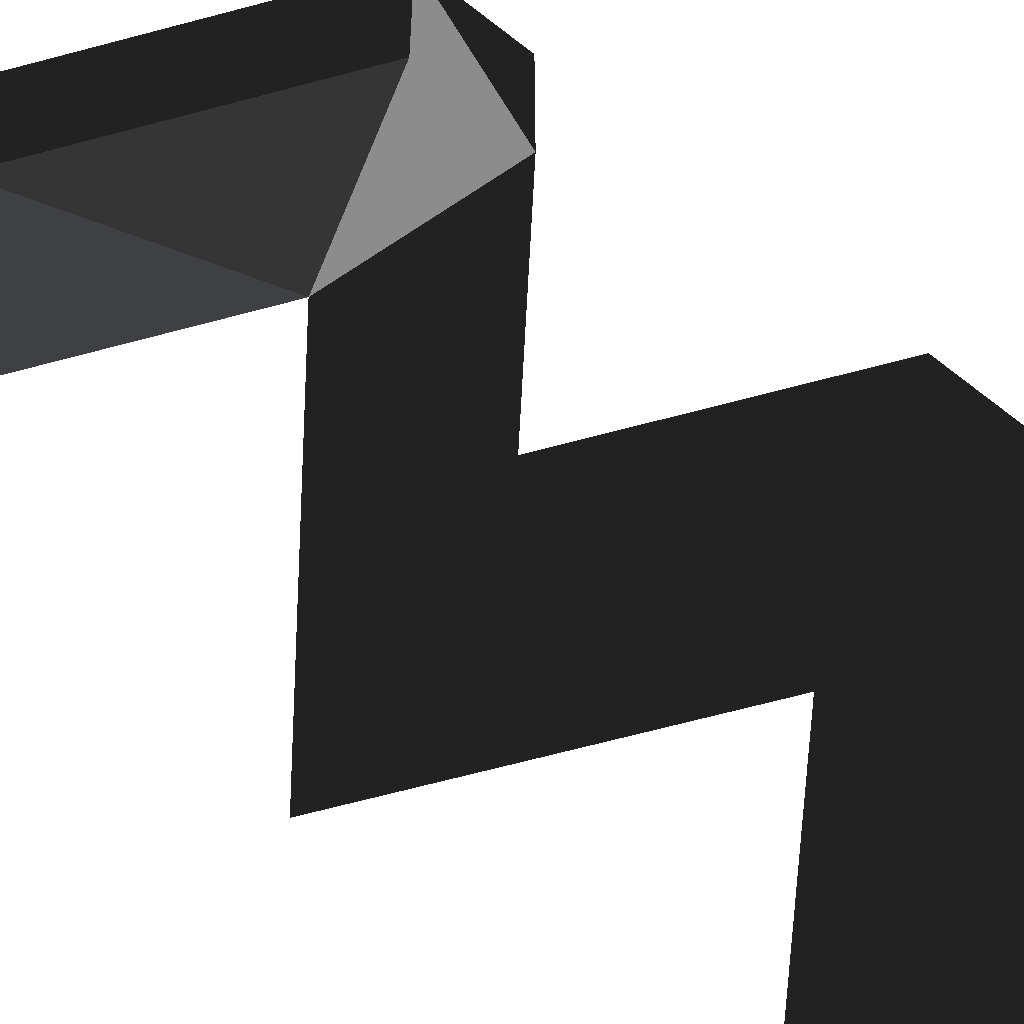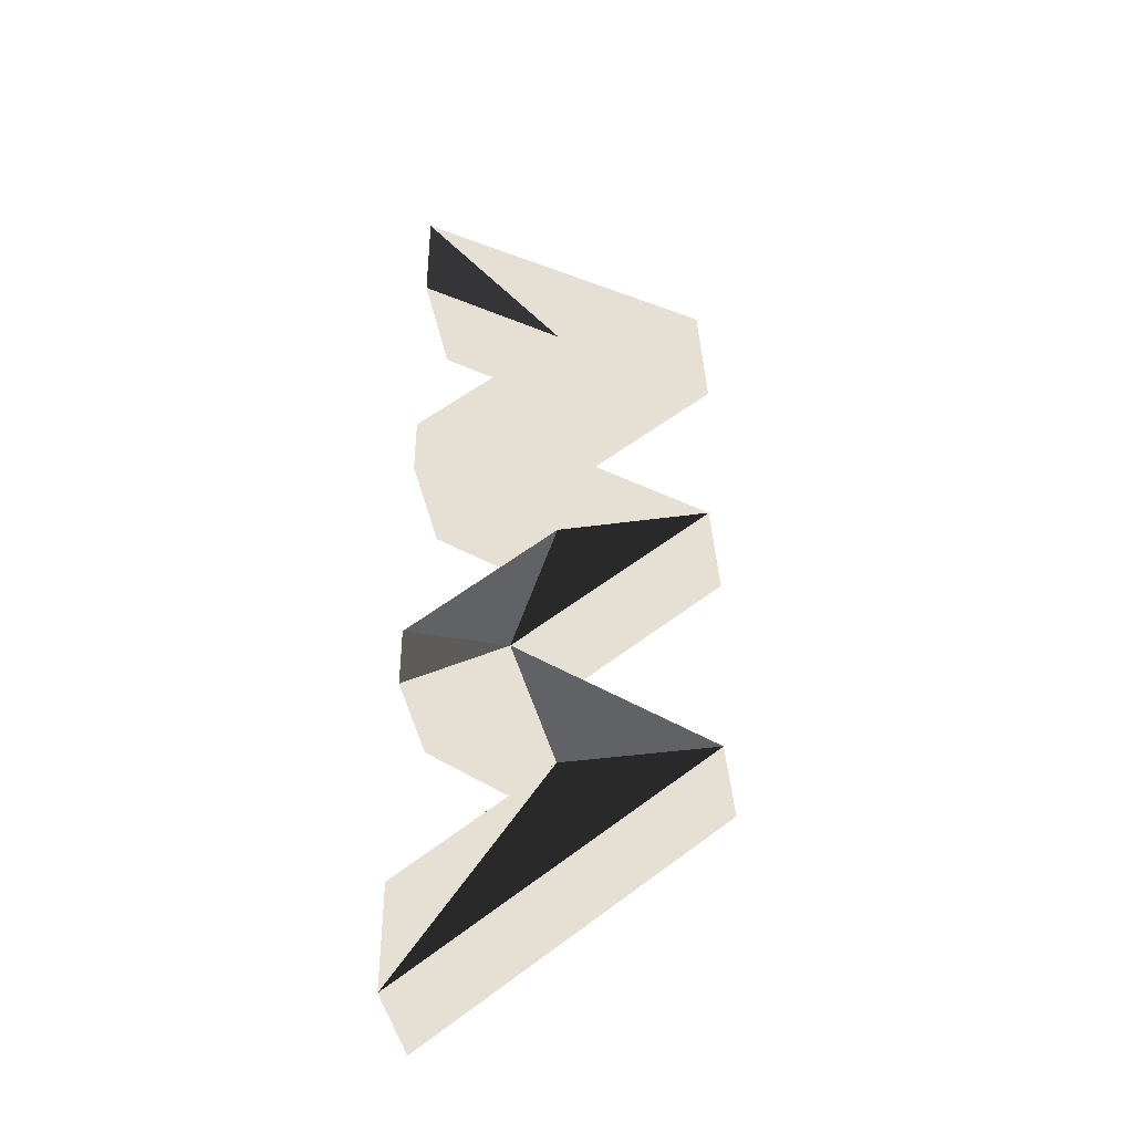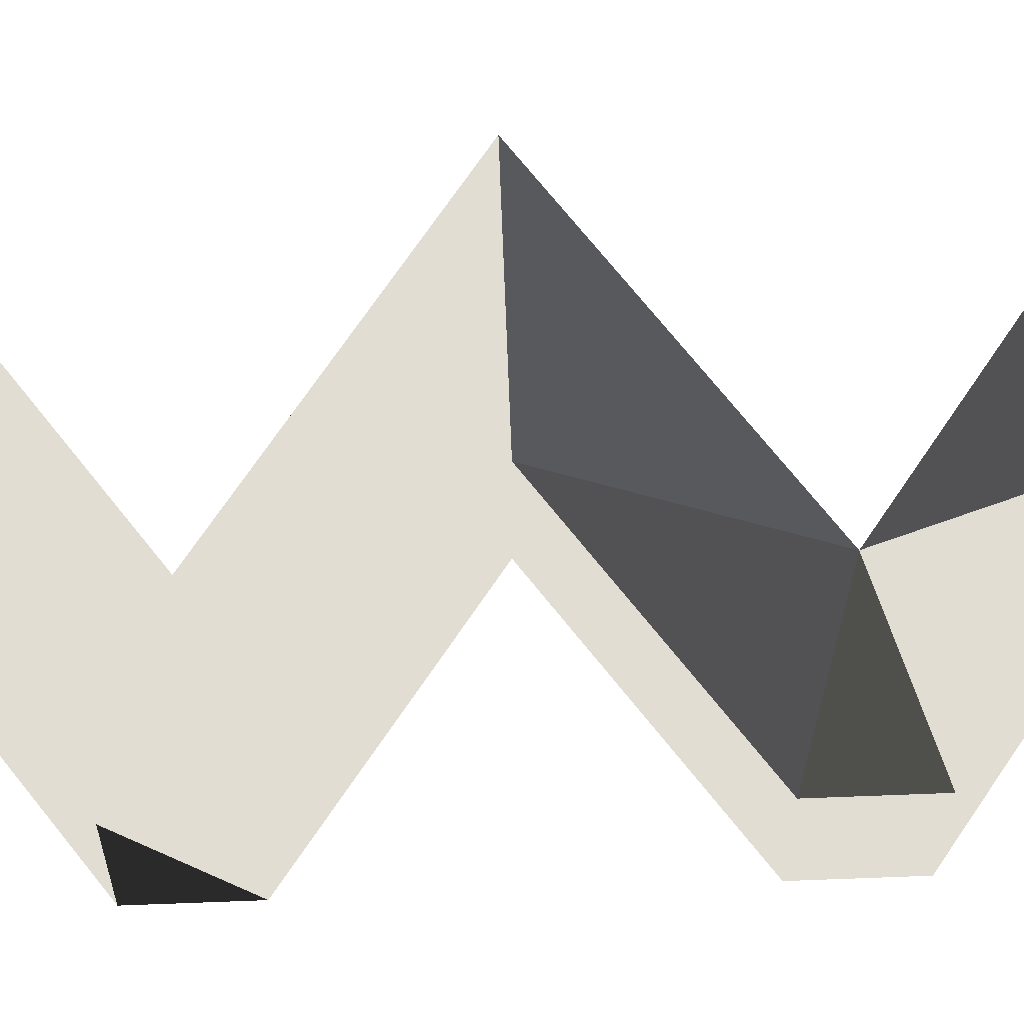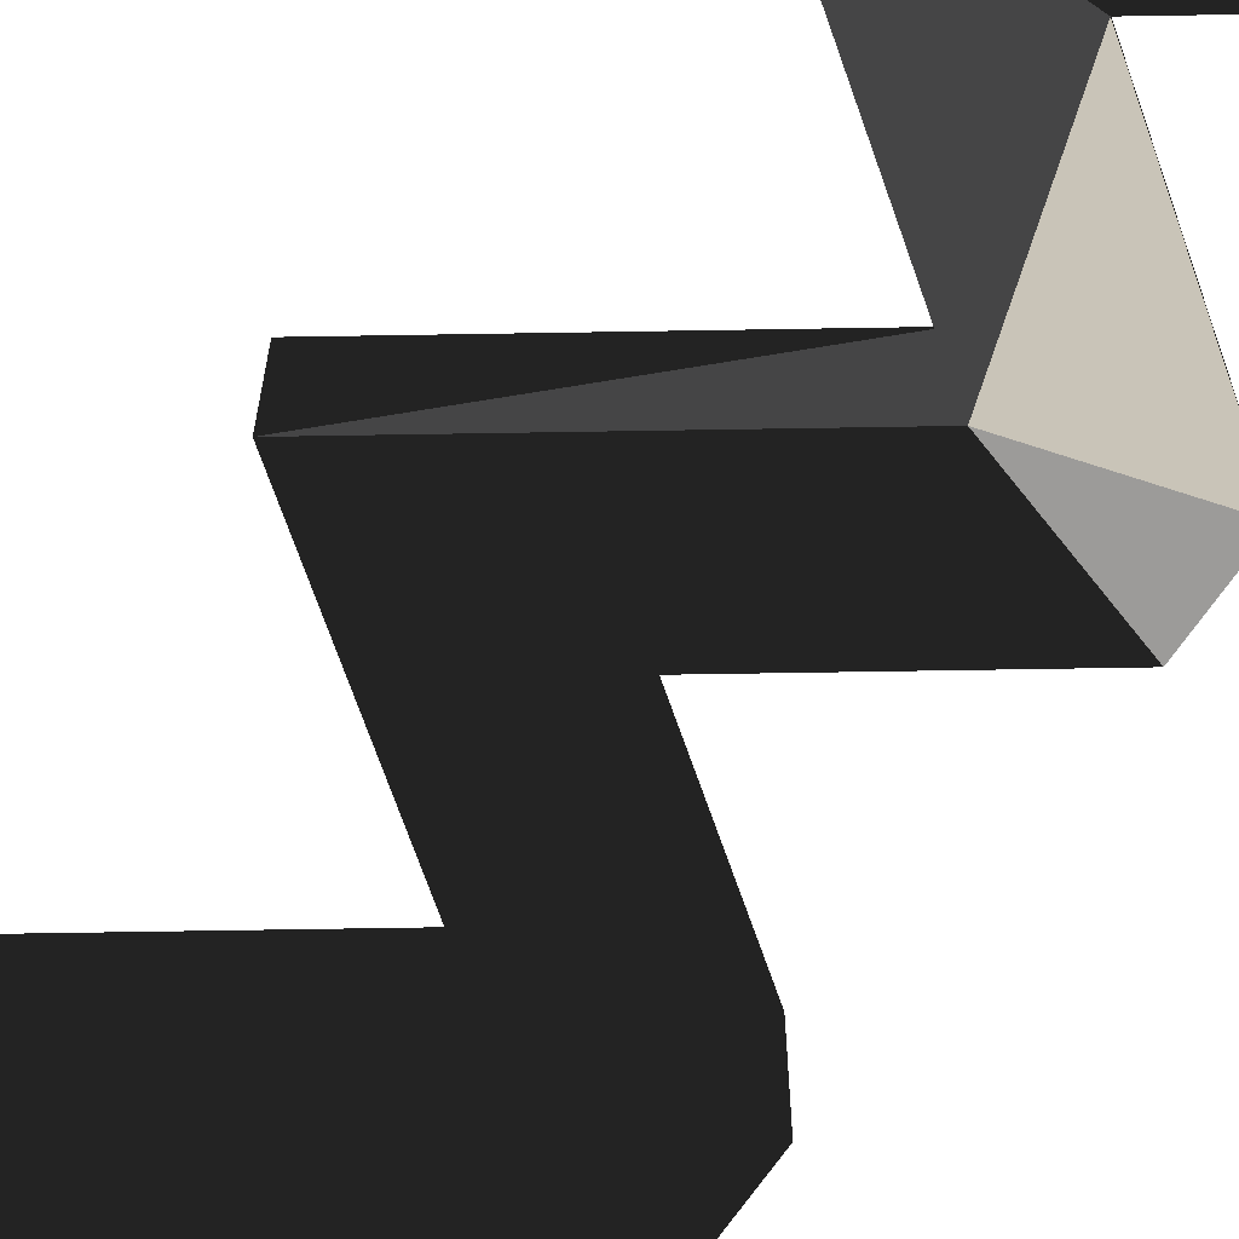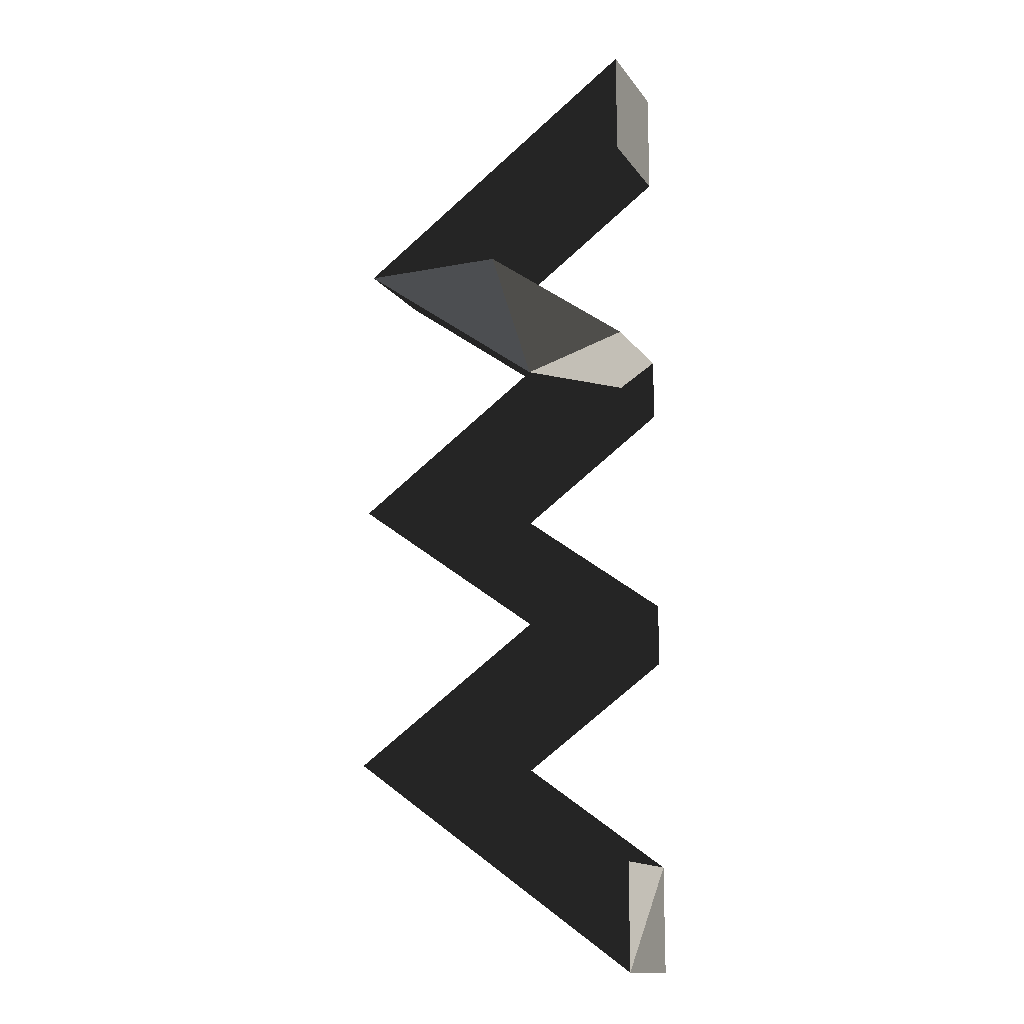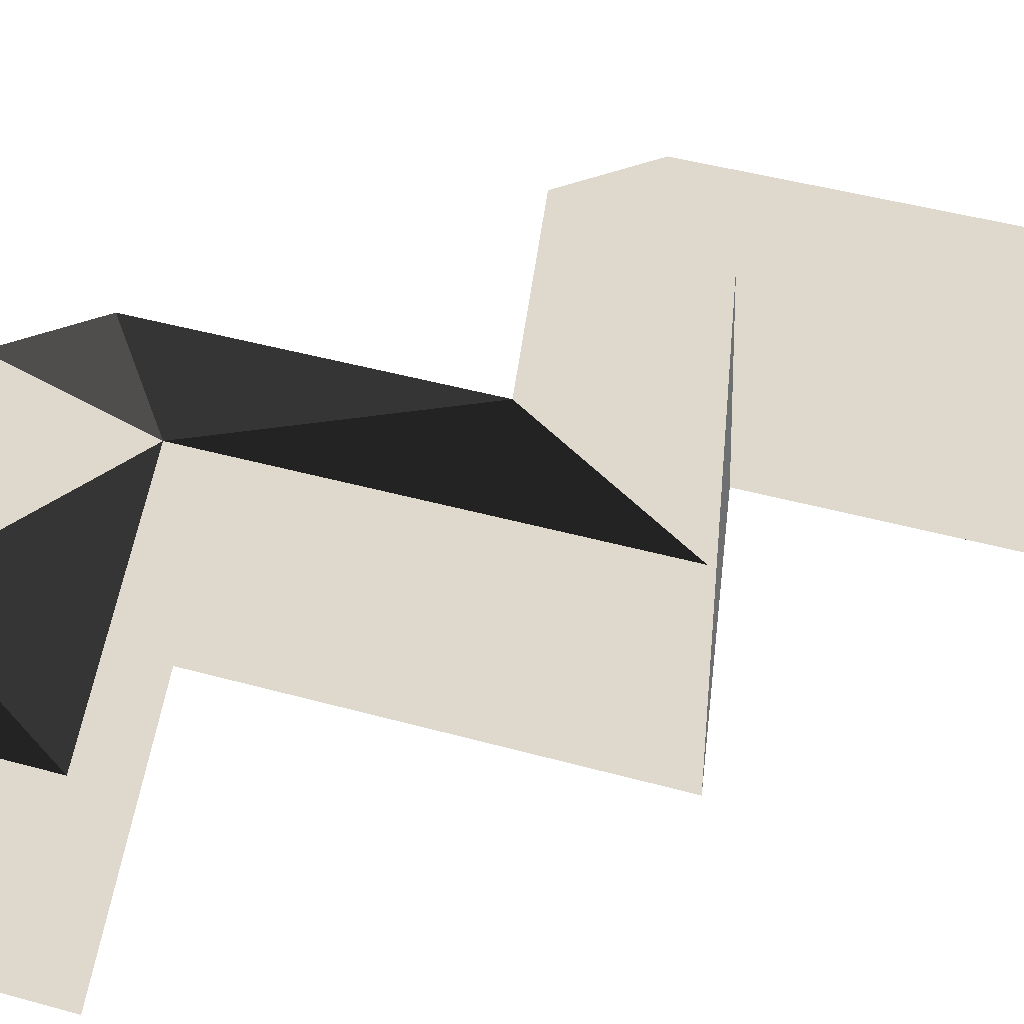
<metadata>
{"format":"obj","ext":"obj","renderer":"f3d","projection":"perspective","resolution":1024,"background":"white","views":[{"elev":-64.2,"azim":-128.8,"up":"+Z"},{"elev":-41.2,"azim":9.5,"up":"+Y"},{"elev":68.3,"azim":-92.2,"up":"+Z"},{"elev":-69.7,"azim":145.1,"up":"+Z"},{"elev":-14.6,"azim":-157.1,"up":"+Y"},{"elev":31.9,"azim":59.1,"up":"+Z"}]}
</metadata>
<code>
v -25.66 66.63 -0.001
v -25.66 66.63 19
v -25.66 85.12 19
v -25.66 85.12 -0.001
v -25.66 -85.12 -0.001
v -25.66 -85.12 19
v -25.66 -66.63 19
v -25.66 -66.63 -0.001
v -25.66 -29.47 -0.001
v -25.66 -29.47 19
v -25.66 -18.58 19
v -25.66 -18.58 -0.001
v -25.66 18.58 -0.001
v -25.66 18.58 19
v -25.66 29.47 19
v -25.66 29.47 -0.001
v 0.061 48.05 -0.001
v 25.66 48.05 -0.001
v -7.594 24.02 -0.001
v 0.061 48.05 19
v 0.061 -48.05 19
v 25.66 -48.05 19
v -7.594 -24.02 19
v 25.66 0.001 -0.001
v 0.061 0.001 19
v 25.66 0.001 19
v -7.594 24.02 19
v 25.66 48.05 19
v 0.061 -48.05 -0.001
v -7.594 -24.02 -0.001
v 25.66 -48.05 -0.001
v 0.061 0.001 -0.001
f 1 2 3
f 1 3 4
f 5 6 7
f 5 7 8
f 9 10 11
f 9 11 12
f 13 14 15
f 13 15 16
f 18 19 17
f 16 17 19
f 16 19 13
f 3 2 20
f 21 7 6
f 10 21 23
f 22 23 21
f 22 21 6
f 26 25 23
f 25 11 23
f 10 23 11
f 24 19 27
f 24 27 26
f 1 4 17
f 18 17 4
f 27 19 18
f 27 18 28
f 31 5 29
f 8 29 5
f 18 3 28
f 31 29 30
f 24 30 32
f 12 32 30
f 29 9 30
f 12 30 9
f 24 32 19
f 13 19 32
f 26 27 25
f 28 3 20
f 14 27 15
f 20 15 27
f 25 27 14
f 28 20 27
f 2 1 17
f 2 17 20
f 18 4 3
f 20 17 16
f 20 16 15
f 32 12 11
f 32 11 25
f 29 8 7
f 29 7 21
f 6 5 31
f 10 29 21
f 10 9 29
f 31 22 6
f 31 30 23
f 31 23 22
f 30 24 23
f 26 23 24
f 25 13 32
f 14 13 25

</code>
